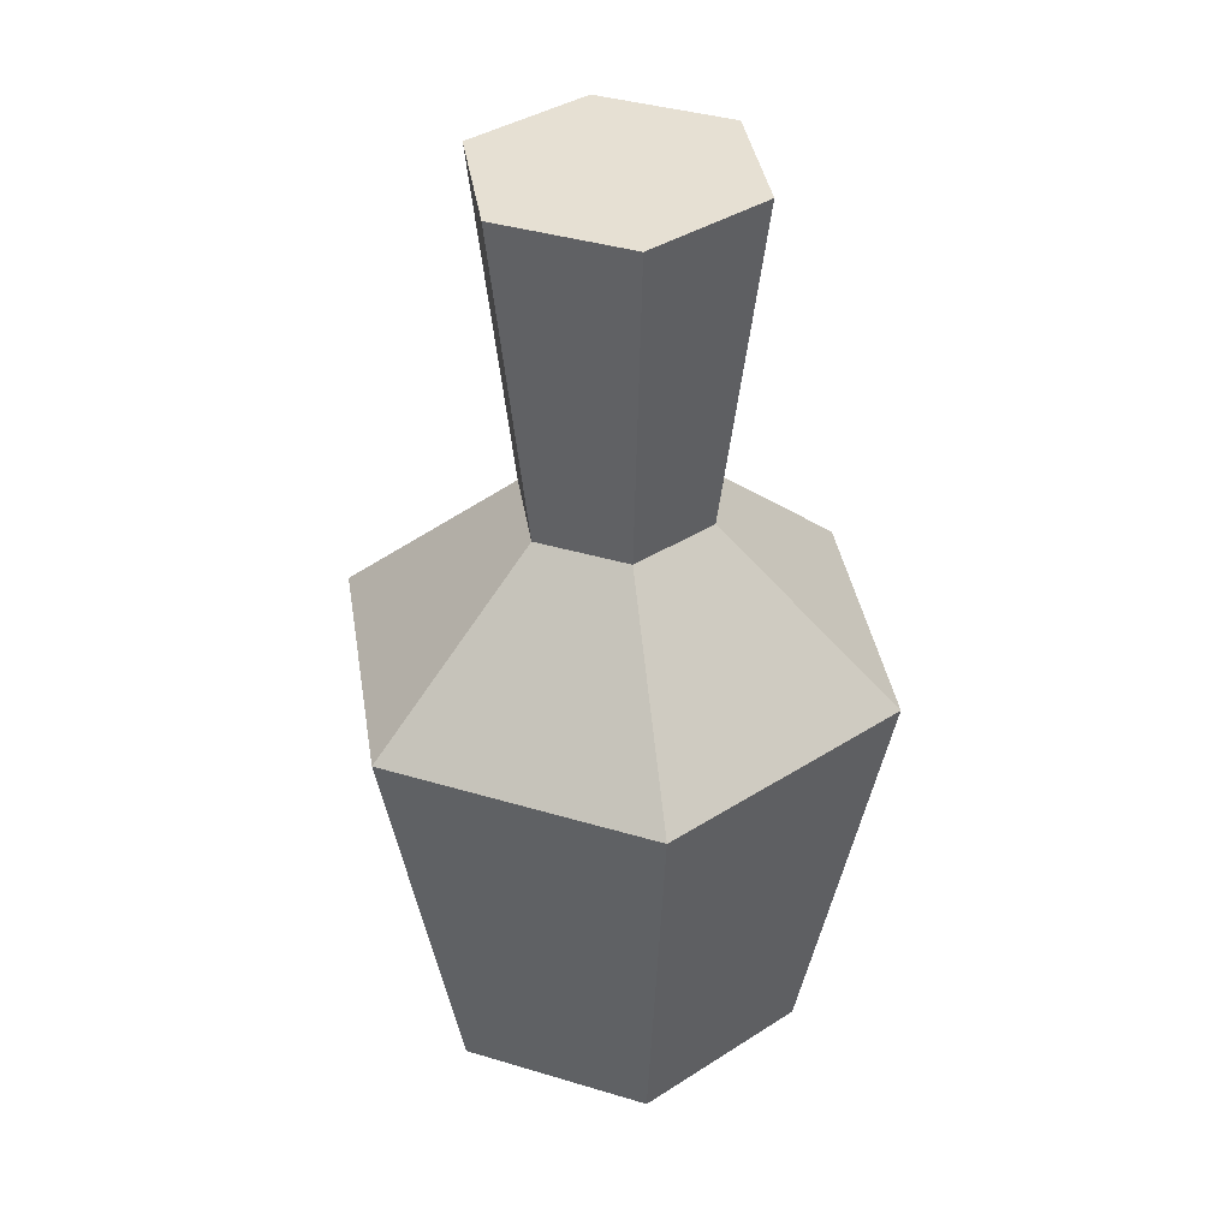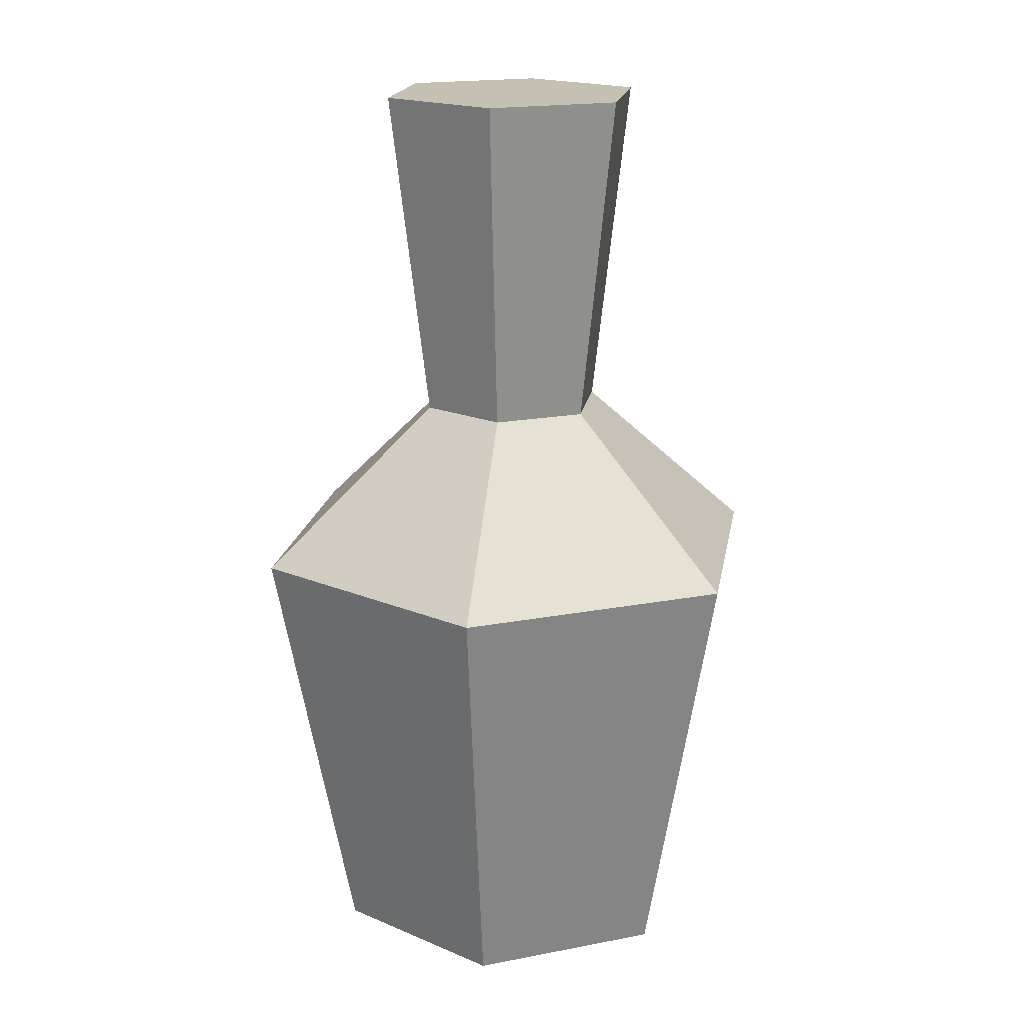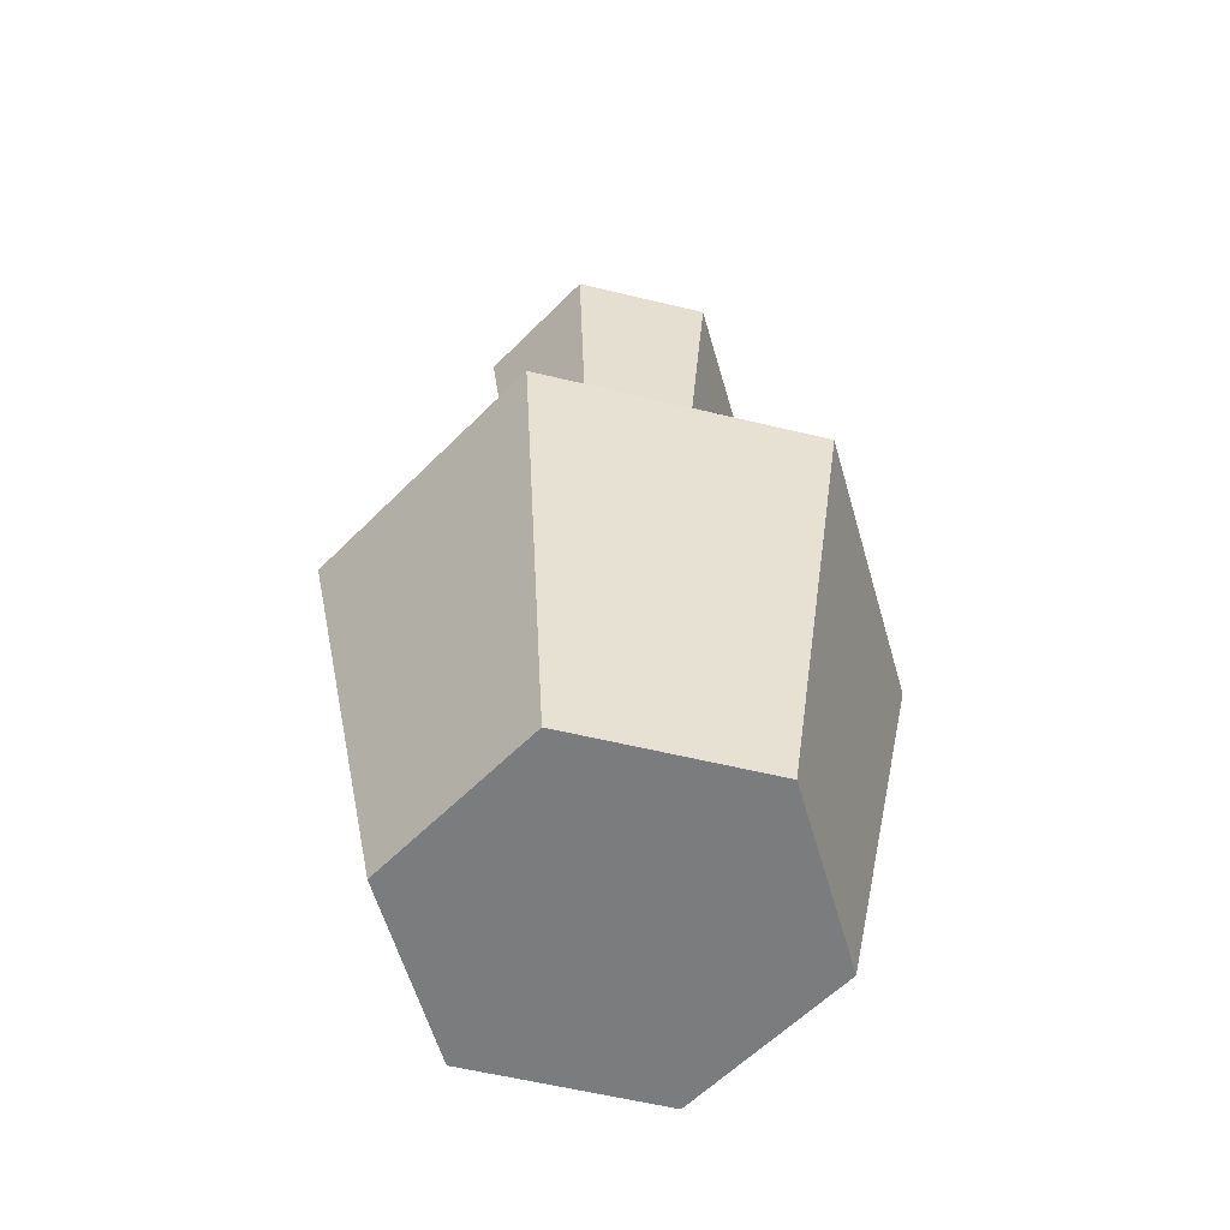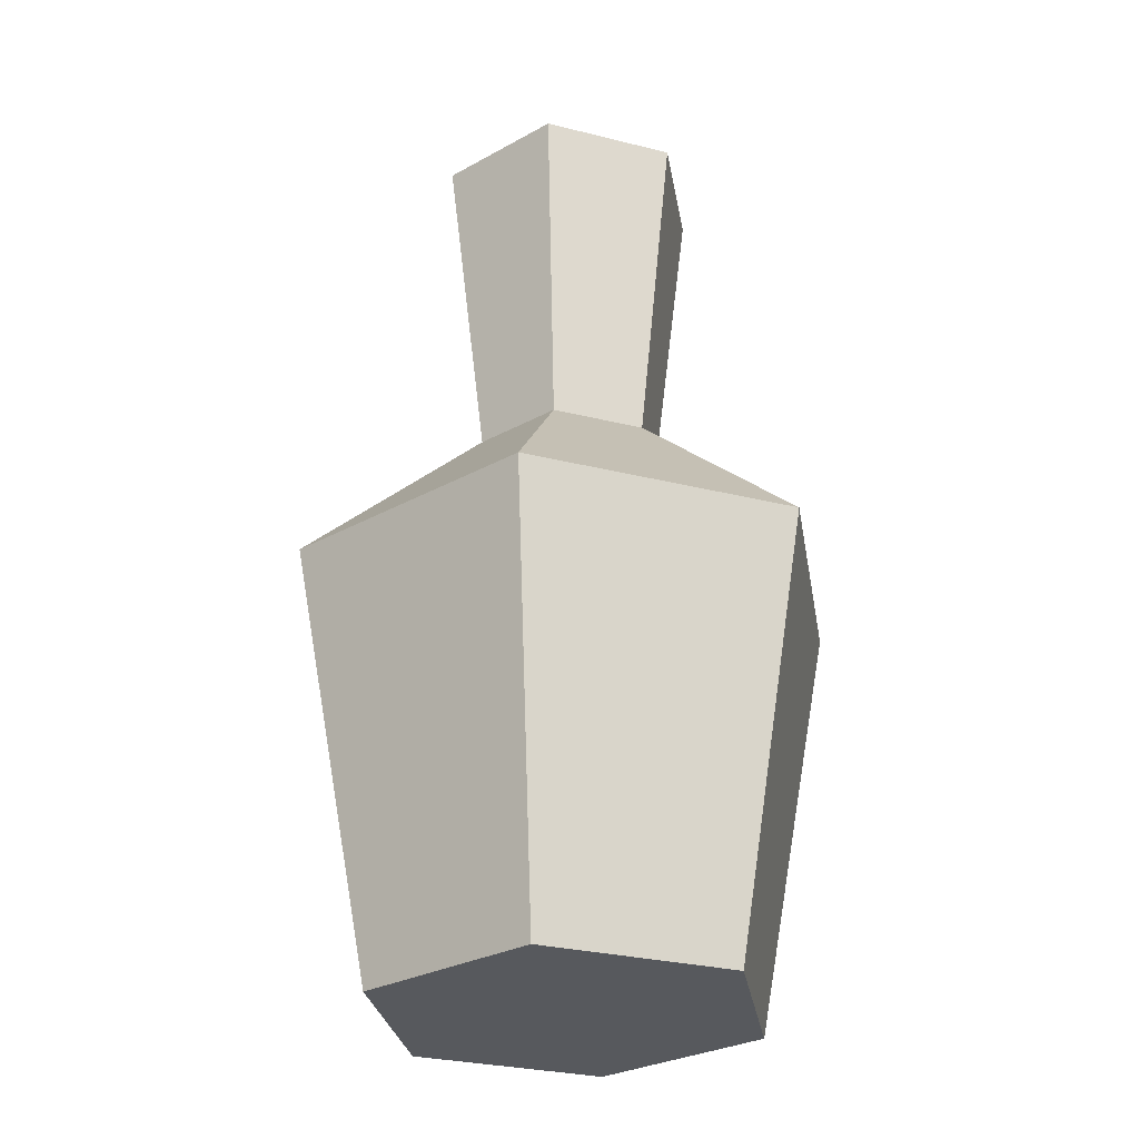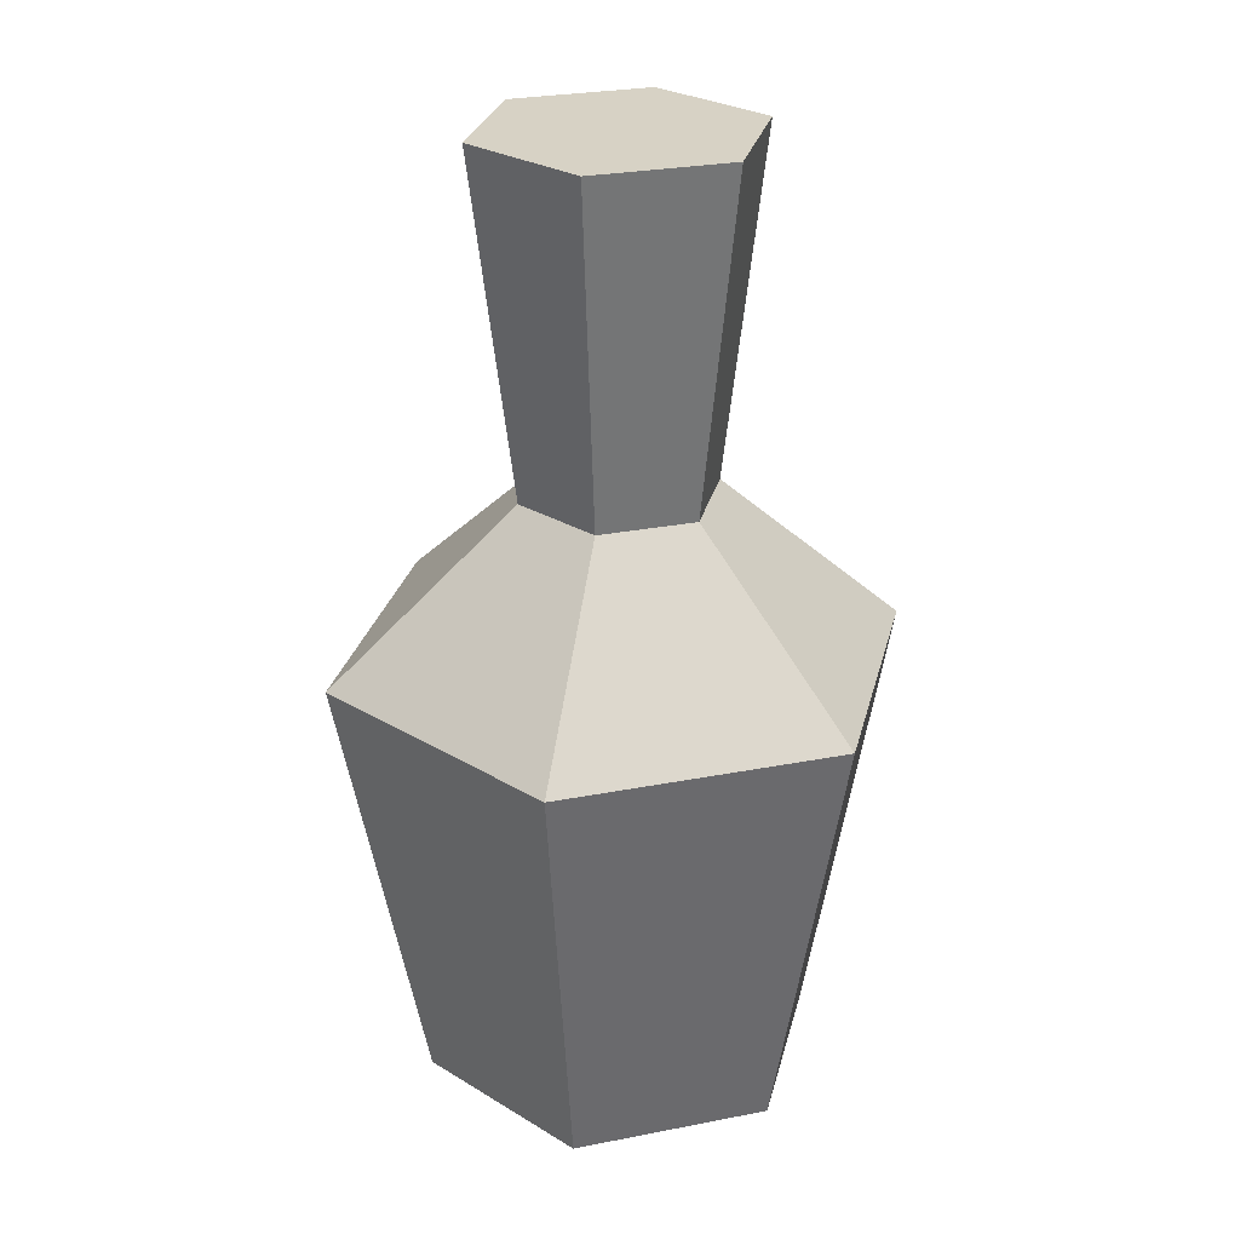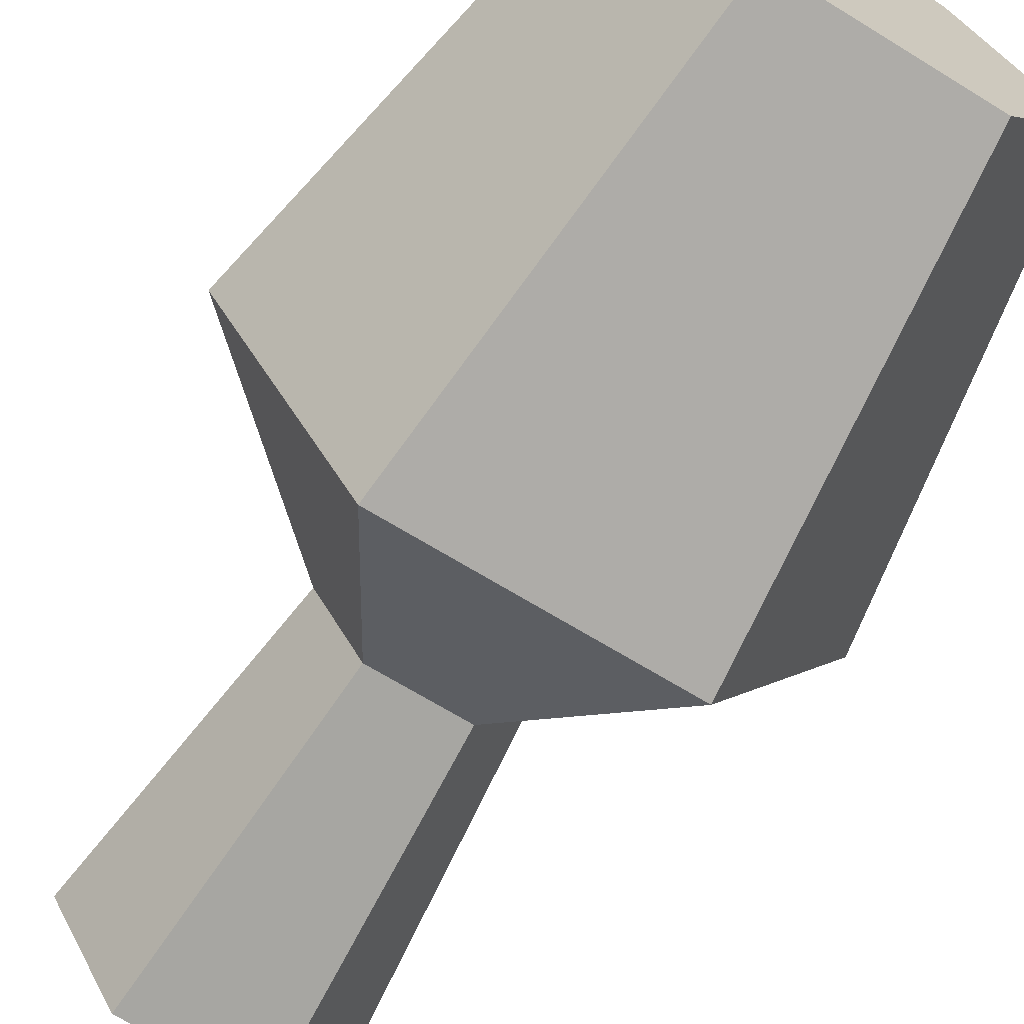
<metadata>
{"format":"obj","ext":"obj","renderer":"f3d","projection":"perspective","resolution":1024,"background":"white","views":[{"elev":38.3,"azim":20.9,"up":"+Y"},{"elev":18.2,"azim":99.4,"up":"+Y"},{"elev":-58.6,"azim":106.0,"up":"+Y"},{"elev":-29.0,"azim":39.5,"up":"+Y"},{"elev":27.3,"azim":103.1,"up":"+Y"},{"elev":-68.5,"azim":-31.6,"up":"+Z"}]}
</metadata>
<code>
o ITMI_ALCHEMY_SYRIANOIL_01
v 0.01286 0.1105 0.02228
v 0.02625 -0.05 0.04547
v -0.0375 0.06667 -0.06495
v 0.01837 0.2005 0.03183
v 0.02625 -0.05 -0.04547
v -0.0525 -0.05 -0
v -0.0375 0.06667 0.06495
v 0.075 0.06667 0
v 0.01837 0.2005 -0.03183
v -0.03675 0.2005 -0
v 0.0375 0.06667 -0.06495
v 0.0375 0.06667 0.06495
v -0.02573 0.1105 -0
v -0.075 0.06667 -0
v -0.02625 -0.05 -0.04547
v 0.0525 -0.05 0
v -0.02625 -0.05 0.04547
v 0.02573 0.1105 0
v -0.01286 0.1105 -0.02228
v 0.03675 0.2005 0
v -0.01837 0.2005 -0.03183
v -0.01837 0.2005 0.03183
v -0.01286 0.1105 0.02228
v 0.01286 0.1105 -0.02228
f 3 11 15
f 14 3 6
f 13 21 19
f 19 9 24
f 5 8 16
f 6 3 15
f 15 16 6
f 2 7 17
f 7 14 17
f 12 7 2
f 8 12 16
f 3 24 11
f 9 20 24
f 21 9 19
f 4 22 1
f 9 21 20
f 11 8 5
f 11 18 8
f 12 23 7
f 8 1 12
f 1 22 23
f 1 23 12
f 13 19 14
f 7 13 14
f 5 16 15
f 15 11 5
f 2 6 16
f 16 12 2
f 17 6 2
f 17 14 6
f 18 1 8
f 18 4 1
f 19 24 3
f 14 19 3
f 4 20 10
f 20 4 18
f 10 20 21
f 10 21 13
f 22 4 10
f 22 10 23
f 23 13 7
f 23 10 13
f 24 18 11
f 24 20 18

</code>
